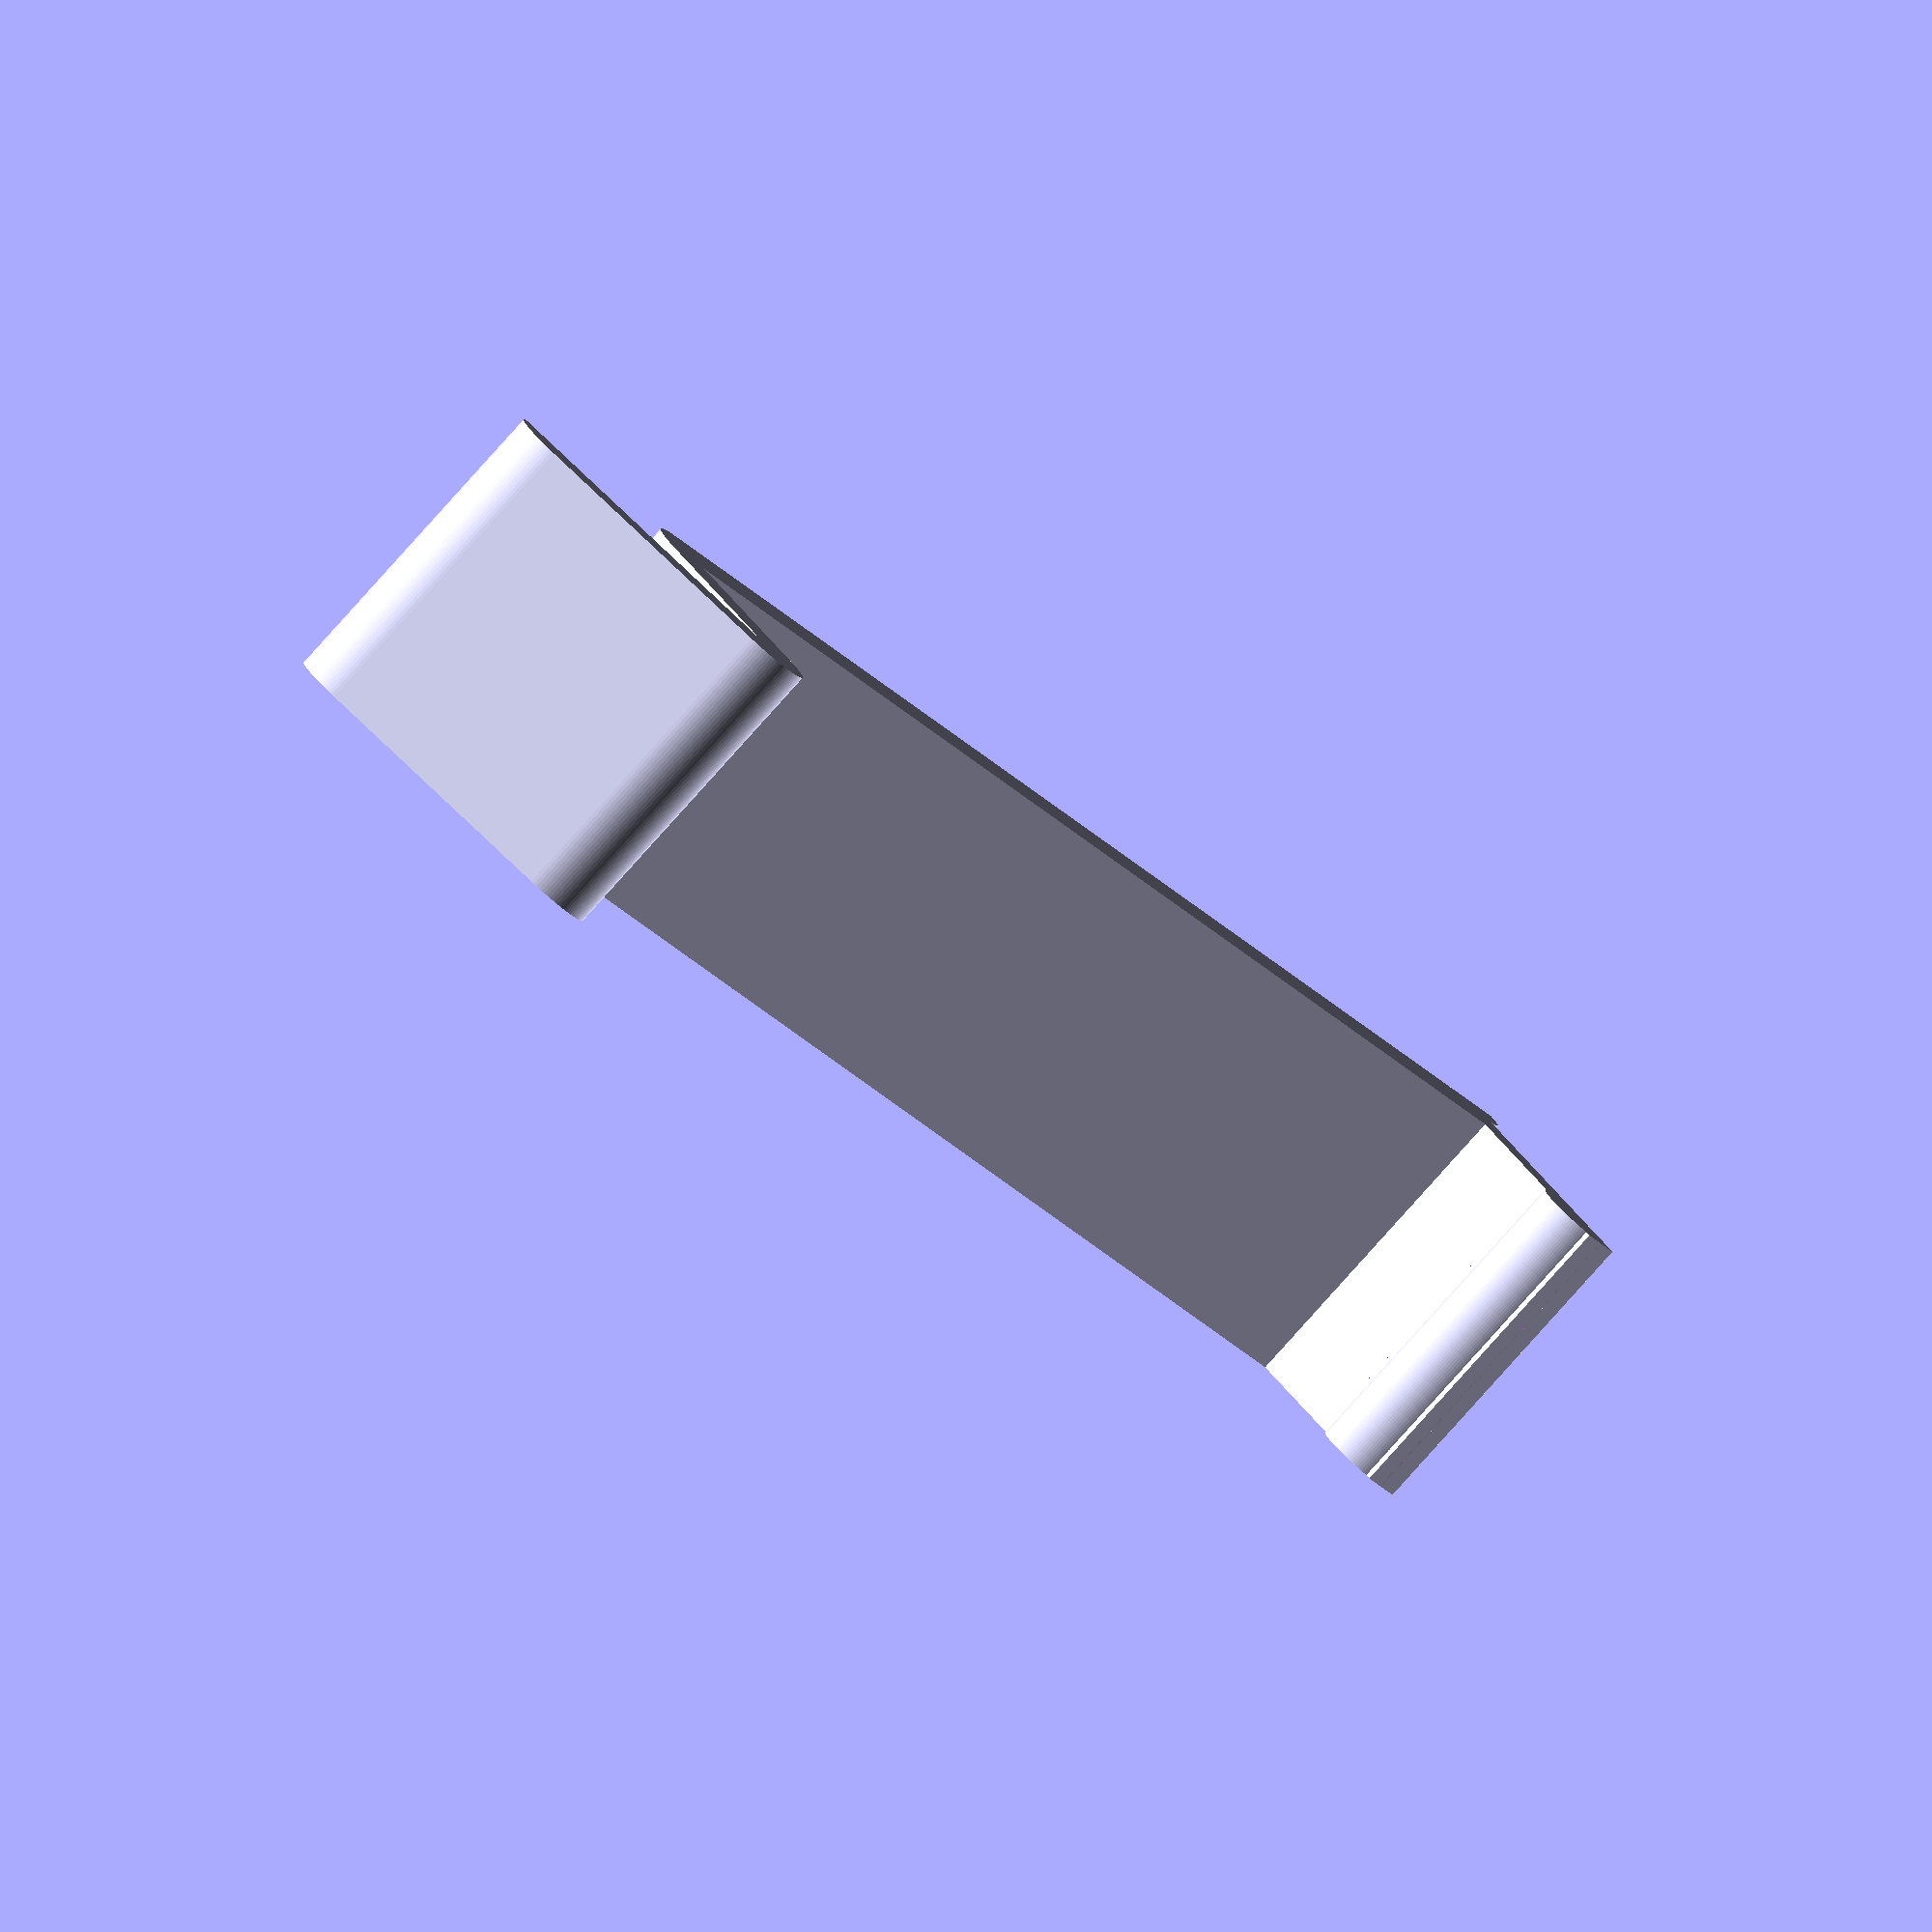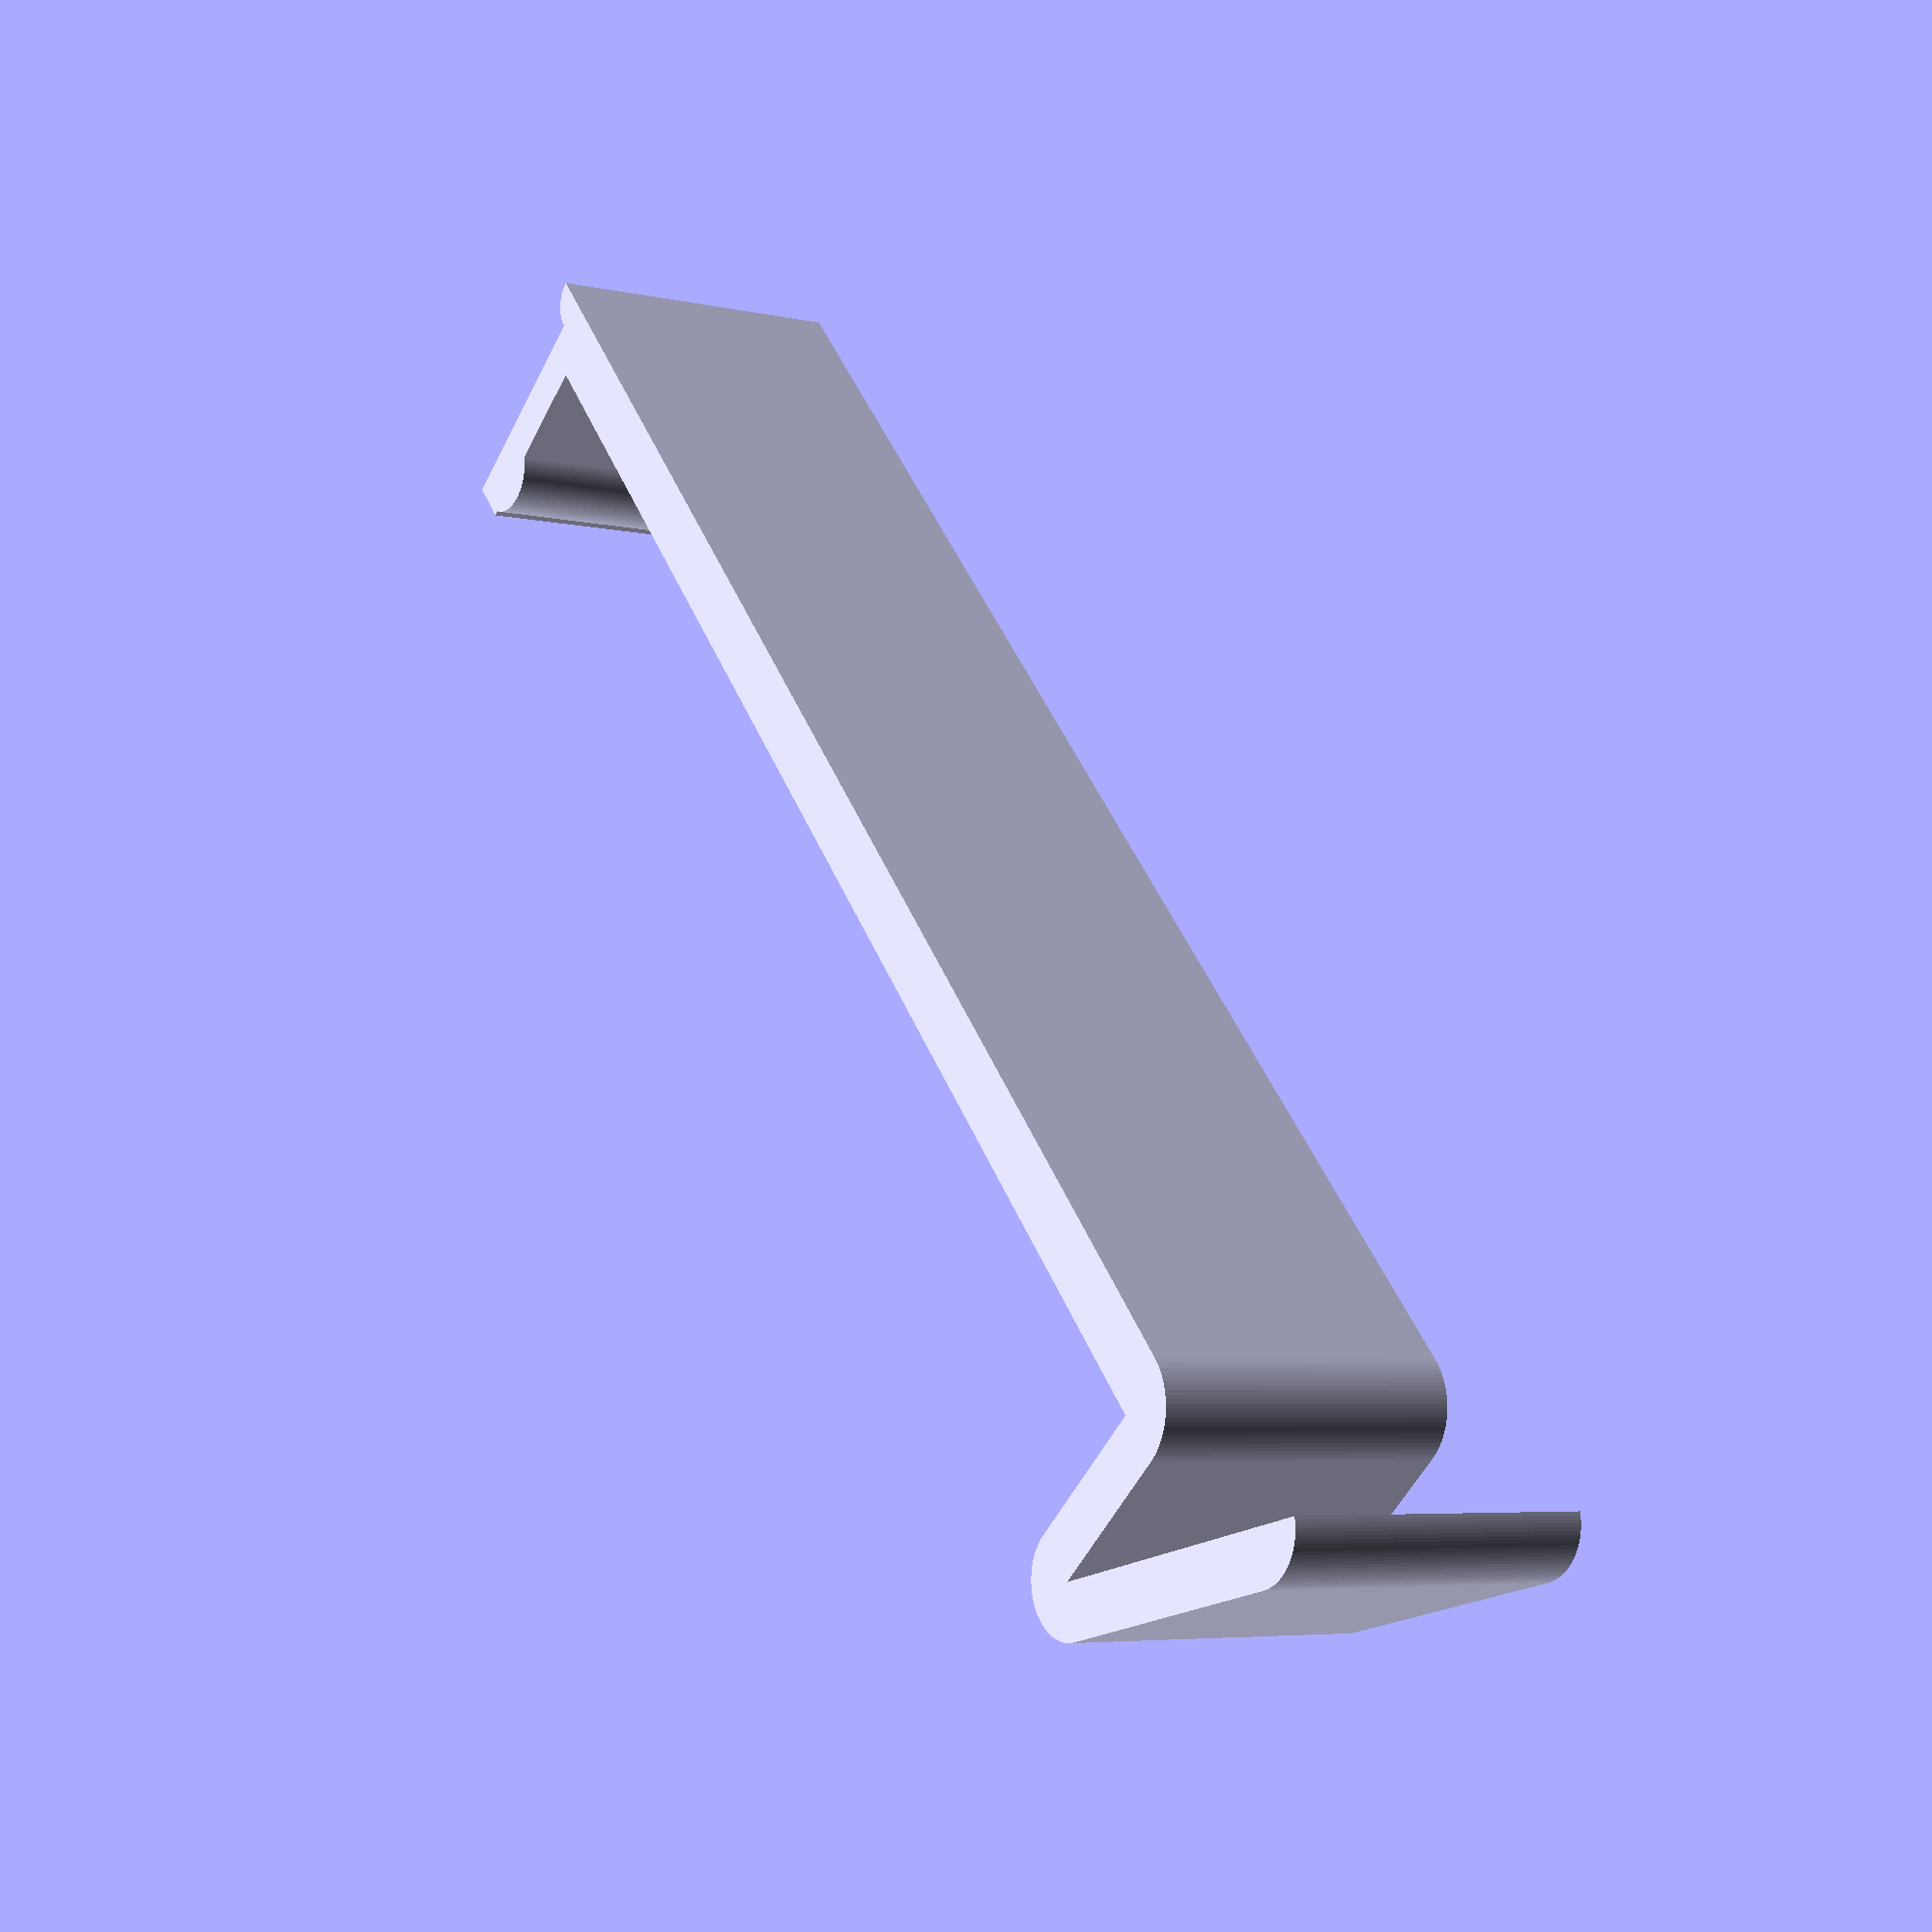
<openscad>
/* [Hook base] */
// Tickness of the main body
hook_tickness = 3;

// Width of the hook
hook_width = 15;

// Distance between top and bottom hook attachment 
base_height = 67.2;

/* [Top attachment] */
// 
top_hook_depth = 10;

// 
top_hook_height = 17.5;

// Tickness of the top attachment
top_hook_tickness = 2.5;

top_hook_bottom_angle = 90; // [90:90]
top_hook_back_angle = 30; // [30:180]

/* [Bottom attachment] */
// Generate bottom attachment
bottom_hook = true;
bottom_hook_tickness = 2;
bottom_hook_depth = 9;

/* [Accessory Type] */
accessory_type = "None"; // [None, Cleat, J-Hook]

/* [Cleat Options] */
cleat_height = 15;
cleat_depth = 10;
cleat_position = 40;

/* [J-Hook Options] */
jhook_tickness = 3; //
jhook_inner_radius = 10; //
jhook_angle = 180; // [100:200]

/* [Hidden] */
$fn = 60;

has_cleat = accessory_type == "Cleat";
has_jhook = accessory_type == "J-Hook";

hook_base();

module hook_base() {
    
    top_hook_depth = top_hook_depth - (top_hook_tickness);
    top_hook_height = top_hook_height - (top_hook_tickness*2);
    base(width = hook_width, height = base_height);

    translate([0,base_height - max(hook_tickness, top_hook_tickness),0]) {
        top_attachment();
    }
    
    if (bottom_hook) {
        bottom_attachment();
    }
    
    if (has_cleat) {
        translate([0,cleat_position,0]) {
            cleat();
        }
    } else if (has_jhook) {
        j_hook();
    }
    
    module top_attachment() {
        union() {
            translate([0,hook_tickness,0]) {
                slice(r = hook_tickness, h = hook_width , d = top_hook_bottom_angle);
            }
            
            rotate([0,0,top_hook_bottom_angle - 90]) {
                translate([-top_hook_depth,hook_tickness + (hook_tickness - top_hook_tickness), 0]) {
                    cube([top_hook_depth, top_hook_tickness, hook_width]);
                    translate([0,top_hook_tickness,0]) {
                        rotate([0,0,top_hook_back_angle + 90]) {
                            slice(r = top_hook_tickness, h = hook_width, d = 180 - top_hook_back_angle);
                        }
                        rotate([0,0,top_hook_back_angle - 90]) {
                            translate([-top_hook_tickness,0,0]) {
                                cube([top_hook_tickness,top_hook_height,hook_width]);
                            }
                            translate([0,top_hook_height,0]) {
                                rotate([0,0,90])
                                slice(r = top_hook_tickness, h = hook_width, d = 90);
                            }
                        }
                        
                    }
                }
            }            
        }
    }
    
    module bottom_attachment() {
        translate([0,-2,0]) {
            cube([hook_tickness,2,hook_width]);
            translate([hook_tickness,0,0])
            rotate([0,0,-180]) {
                slice(r = hook_tickness/2, h = hook_width, d = 90);
            }
        }
        rotate([0,0,-90]) {
            translate([0,-bottom_hook_depth,0]) {
                cube([bottom_hook_tickness, bottom_hook_depth, hook_width]);
                rotate([0,0,90]) {
                    translate([2,-1,0]) {
                        difference() {
                            slice(r = 2, h = hook_width, d = 180);
                            translate([-2,0,0]) {
                                cube([4,1,hook_width]);
                            }
                        }
                    }
                }
            }
        }
    }
}

module base(tickness = hook_tickness, height = 50, width = 15) {
    union() {
        cube([tickness, height, width ]);
        children();
    }
}

/* Accessories */
module cleat(width = 15, hole = false) {
    tolerance = hole ? 0.5 : 0;
    cleat_height = cleat_height  + tolerance + 0.8;
    cleat_depth = cleat_depth + tolerance;
    hook_tickness = hook_tickness + tolerance;
    width = width + tolerance;
    
    difference() {
        union() {
            cube([cleat_depth, cleat_height, width ]);
            if (hole) {
                translate([0,-(cleat_height/2),0]) {
                    cube([cleat_depth, cleat_height, width ]);
                }
            }
                
        }
        translate([-1,cleat_height - cleat_depth,0]) {
            rotate([0,0,45]) {
                cube([cleat_depth * 2,cleat_depth,width]);
            }
        }
        if (!hole) {
            translate([cleat_depth,-cleat_depth,0]) {
                rotate([0,0,45]) {
                    translate([-cleat_depth,0,0])
                        cube([cleat_depth * 2,cleat_depth,width]);
                }
            }
        }
    }
    
    translate([1,-1,0]) {
        rotate([0,0,90]) {
            difference() {
                cube([1,1, width]);
                cylinder(r = 1, h = width);
            }
        }
    }
}

module j_hook() {
    translate([jhook_inner_radius + jhook_tickness ,20,0]) {
//        translate([-jhook_inner_radius,0,0]) cube([jhook_inner_radius,hook_width,15]);
        rotate([0,0,180]) {
            rotate_extrude(angle = jhook_angle, $fn=100) {
                translate([jhook_inner_radius,0,0])
                square([3,hook_width]);
            }
            
        }
        rotate([0,0,jhook_angle - 180])
        translate([11.5,0,0]) {
            slice(r = jhook_tickness/2, h=15);
        }
        
    }
}

/* Helpers */

// Generates a slice of a cylinder with an angle
module slice(r = 10, h = 10, d = 180, center = false) {
    translate([0,0,(center ? -h/2 : 0)]) {
        rotate_extrude(angle = d, $fn=100) {
            square([r,h]);
        }
    }
}
</openscad>
<views>
elev=82.4 azim=224.9 roll=318.1 proj=o view=solid
elev=5.2 azim=221.4 roll=234.3 proj=p view=wireframe
</views>
